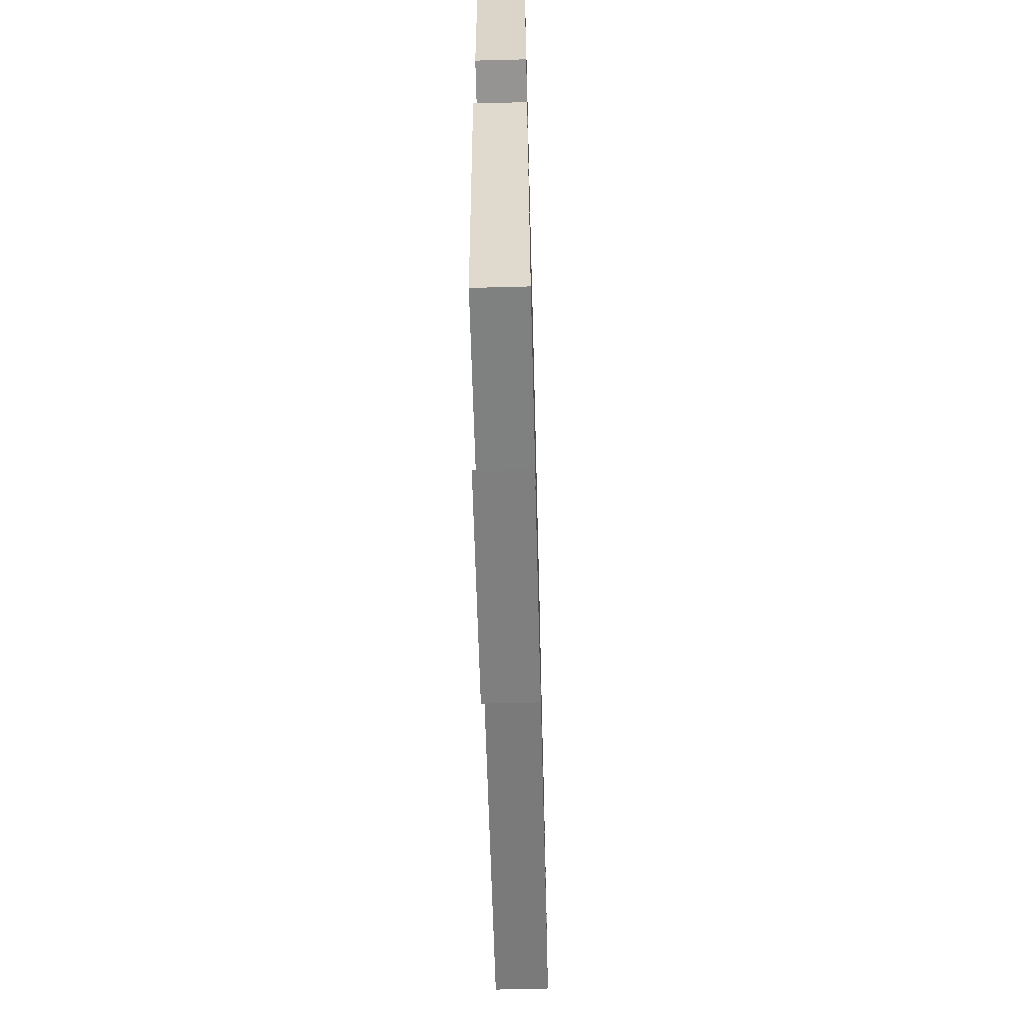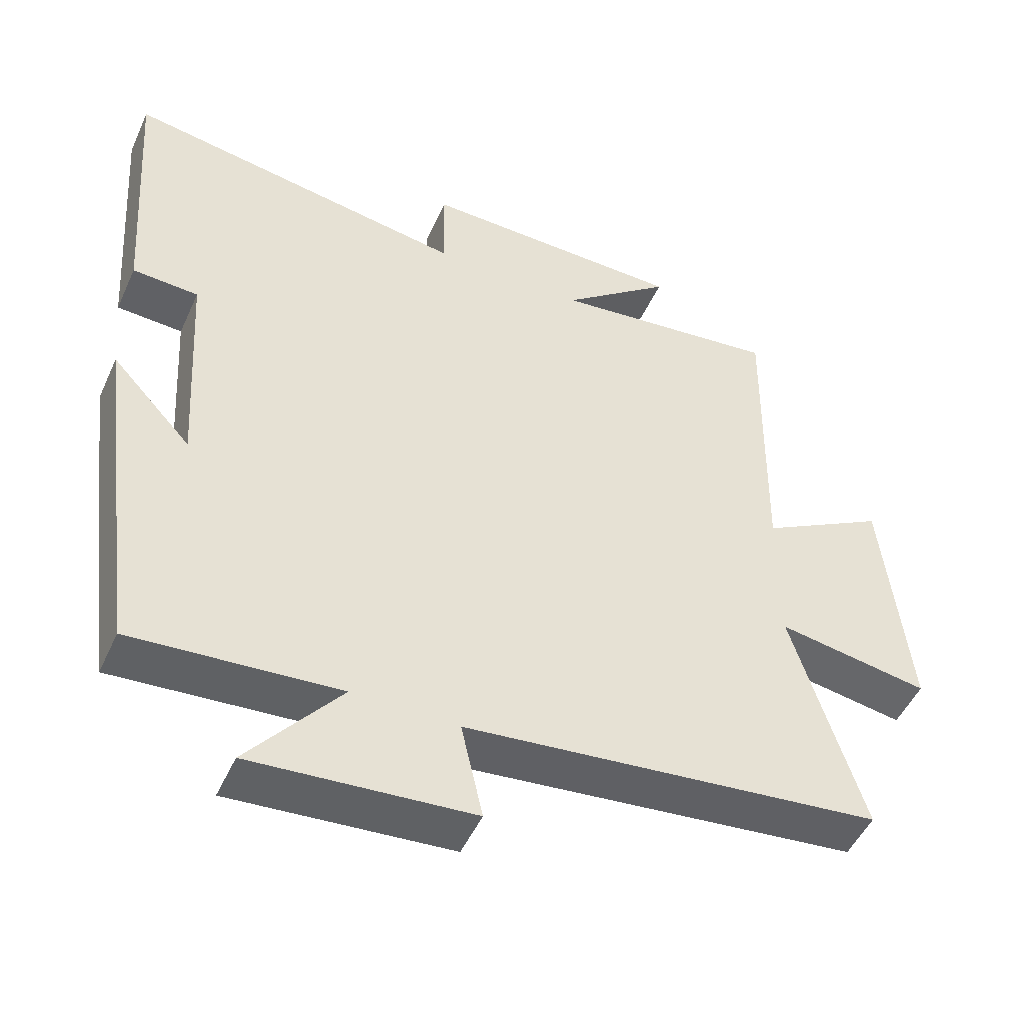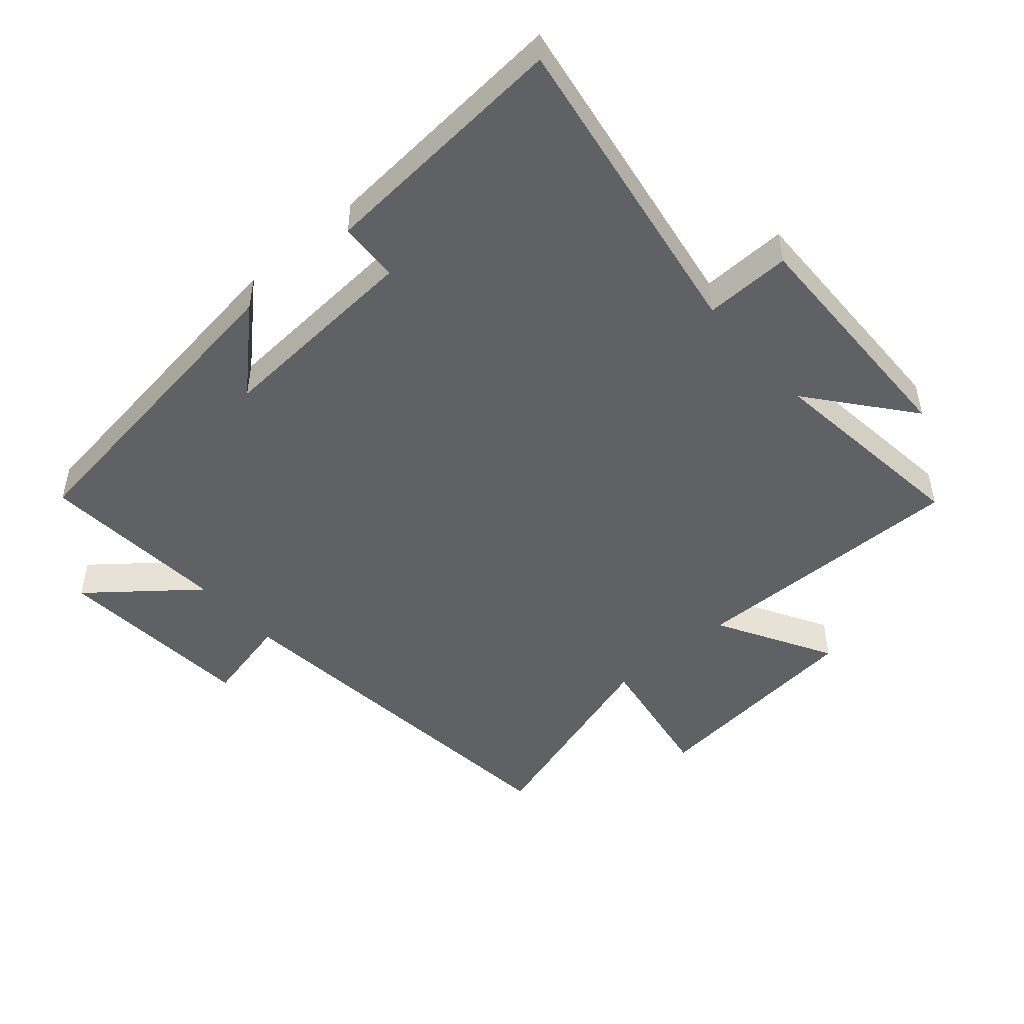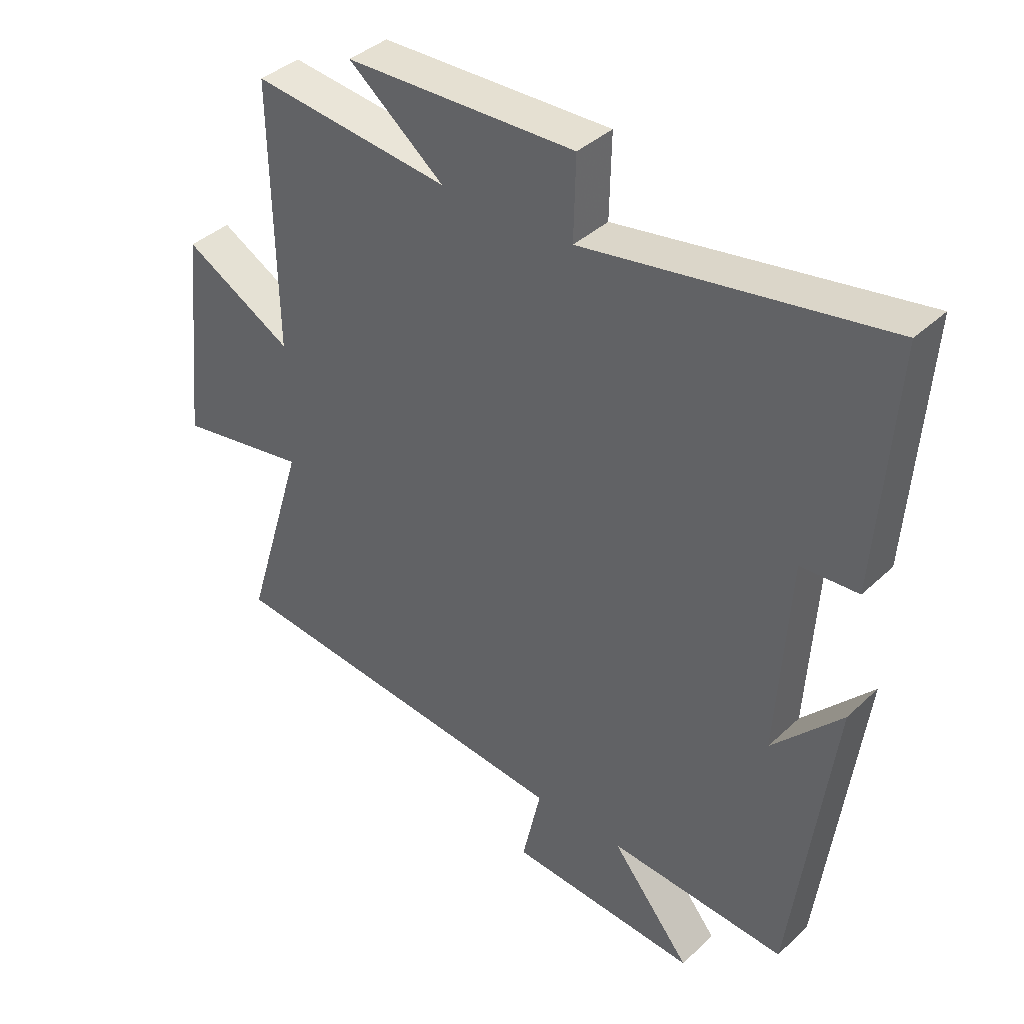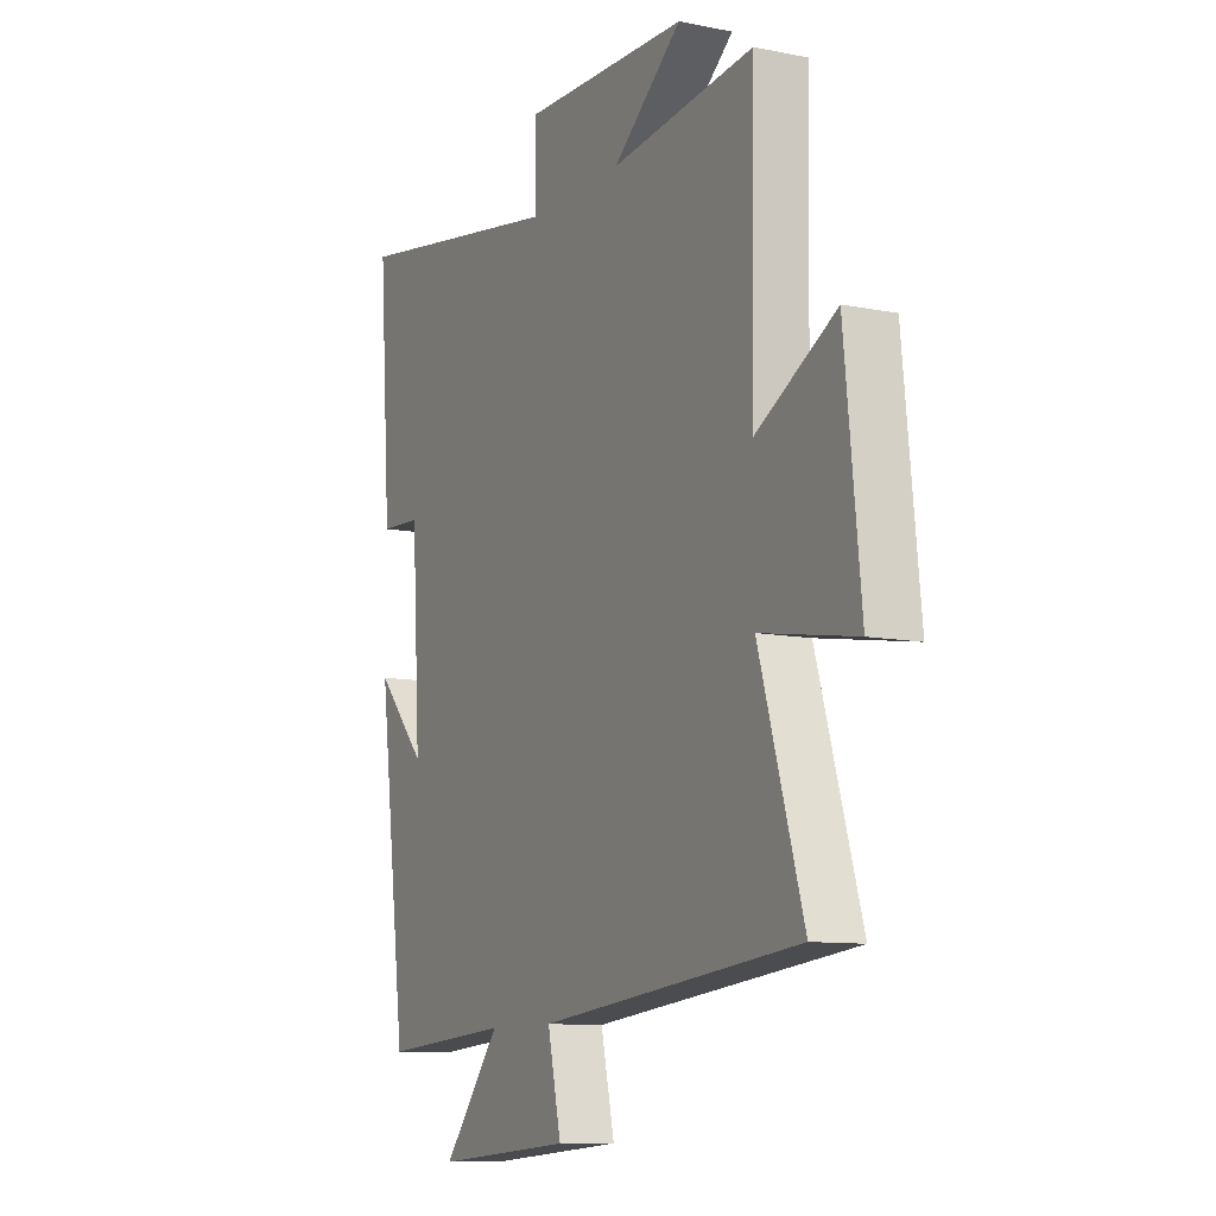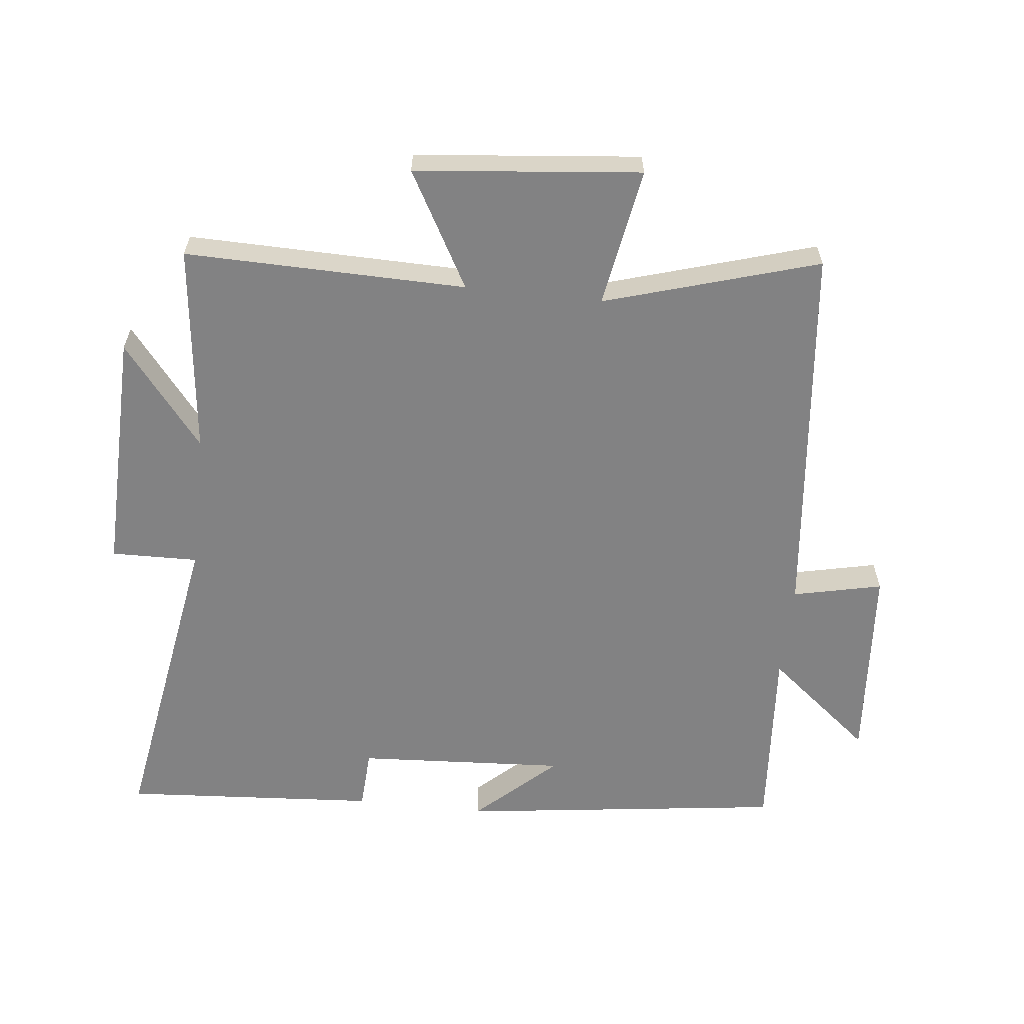
<metadata>
{"format":"obj","ext":"obj","renderer":"f3d","projection":"perspective","resolution":1024,"background":"white","views":[{"elev":-64.2,"azim":-88.5,"up":"+Z"},{"elev":-49.4,"azim":-23.9,"up":"+Z"},{"elev":-48.5,"azim":-48.8,"up":"+Y"},{"elev":38.7,"azim":-139.4,"up":"+Z"},{"elev":-10.1,"azim":62.8,"up":"+Z"},{"elev":-60.8,"azim":83.6,"up":"+Y"}]}
</metadata>
<code>
v 0.6 0.07 -0.437
v 0.009 0.07 -0.5
v 0.04 0.07 -0.638
v -0.272 0.07 -0.662
v -0.141 0.07 -0.5
v -0.434 0.07 -0.522
v -0.5 0.07 -0.019
v -0.386 0.07 -0.142
v -0.406 0.07 0.182
v -0.5 0.07 0.187
v -0.528 0.07 0.581
v -0.036 0.07 0.5
v -0.039 0.07 0.634
v 0.339 0.07 0.626
v 0.182 0.07 0.5
v 0.507 0.07 0.538
v 0.5 0.07 0.104
v 0.679 0.07 0.204
v 0.715 0.07 -0.144
v 0.5 0.07 -0.108
v 0.6 0 -0.437
v 0.009 0 -0.5
v 0.04 0 -0.638
v -0.272 0 -0.662
v -0.141 0 -0.5
v -0.434 0 -0.522
v -0.5 0 -0.019
v -0.386 0 -0.142
v -0.406 0 0.182
v -0.5 0 0.187
v -0.528 0 0.581
v -0.036 0 0.5
v -0.039 0 0.634
v 0.339 0 0.626
v 0.182 0 0.5
v 0.507 0 0.538
v 0.5 0 0.104
v 0.679 0 0.204
v 0.715 0 -0.144
v 0.5 0 -0.108
f 17 18 19 20
f 15 16 17
f 15 17 20
f 12 13 14 15
f 12 15 20 1
f 9 10 11 12
f 8 9 12 1
f 5 6 7 8
f 2 3 4 5
f 1 2 5 8
f 40 39 38 37
f 37 36 35
f 40 37 35
f 35 34 33 32
f 21 40 35 32
f 32 31 30 29
f 21 32 29 28
f 28 27 26 25
f 25 24 23 22
f 28 25 22 21
f 1 21 22 2
f 2 22 23 3
f 3 23 24 4
f 4 24 25 5
f 5 25 26 6
f 6 26 27 7
f 7 27 28 8
f 8 28 29 9
f 9 29 30 10
f 10 30 31 11
f 11 31 32 12
f 12 32 33 13
f 13 33 34 14
f 14 34 35 15
f 15 35 36 16
f 16 36 37 17
f 17 37 38 18
f 18 38 39 19
f 19 39 40 20
f 20 40 21 1

</code>
